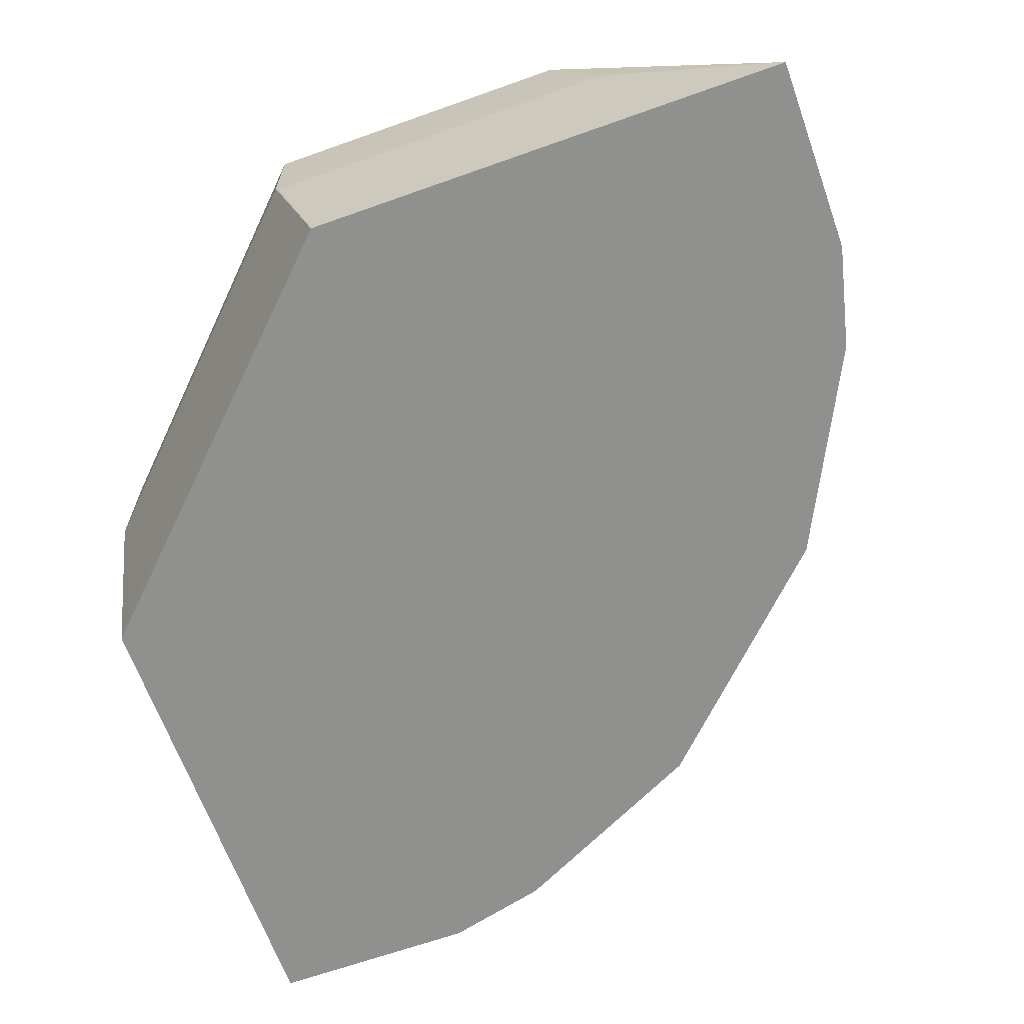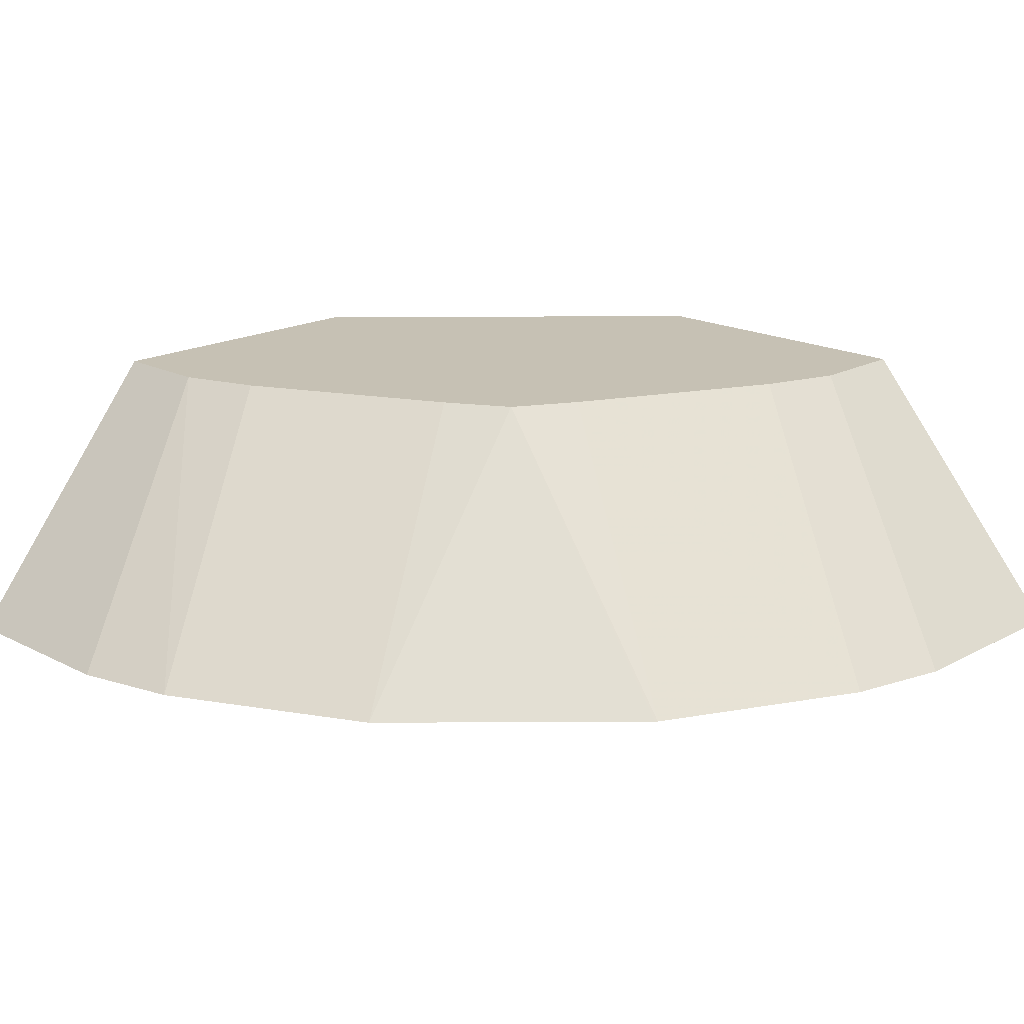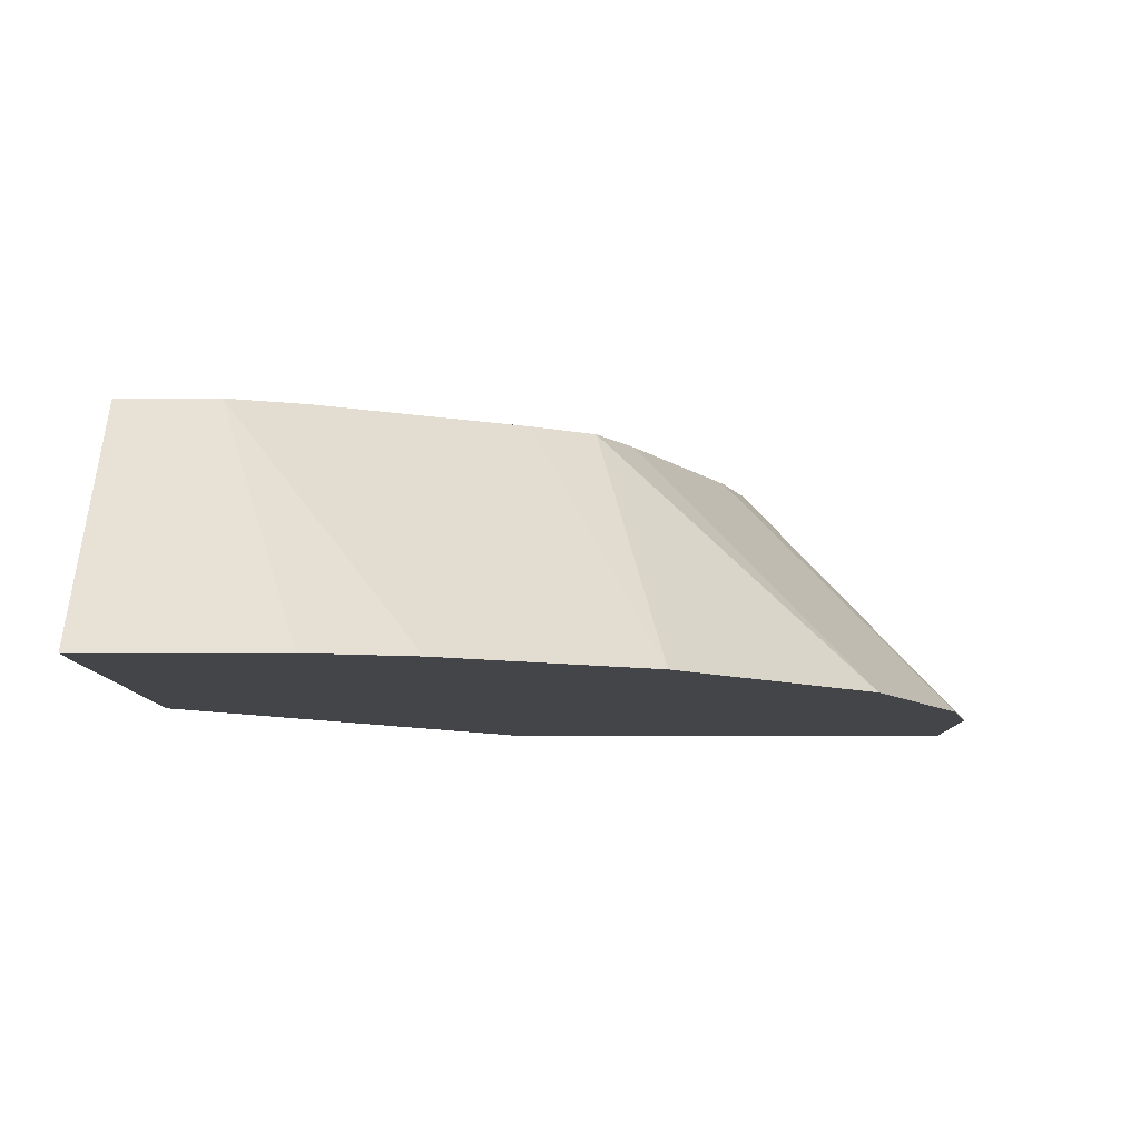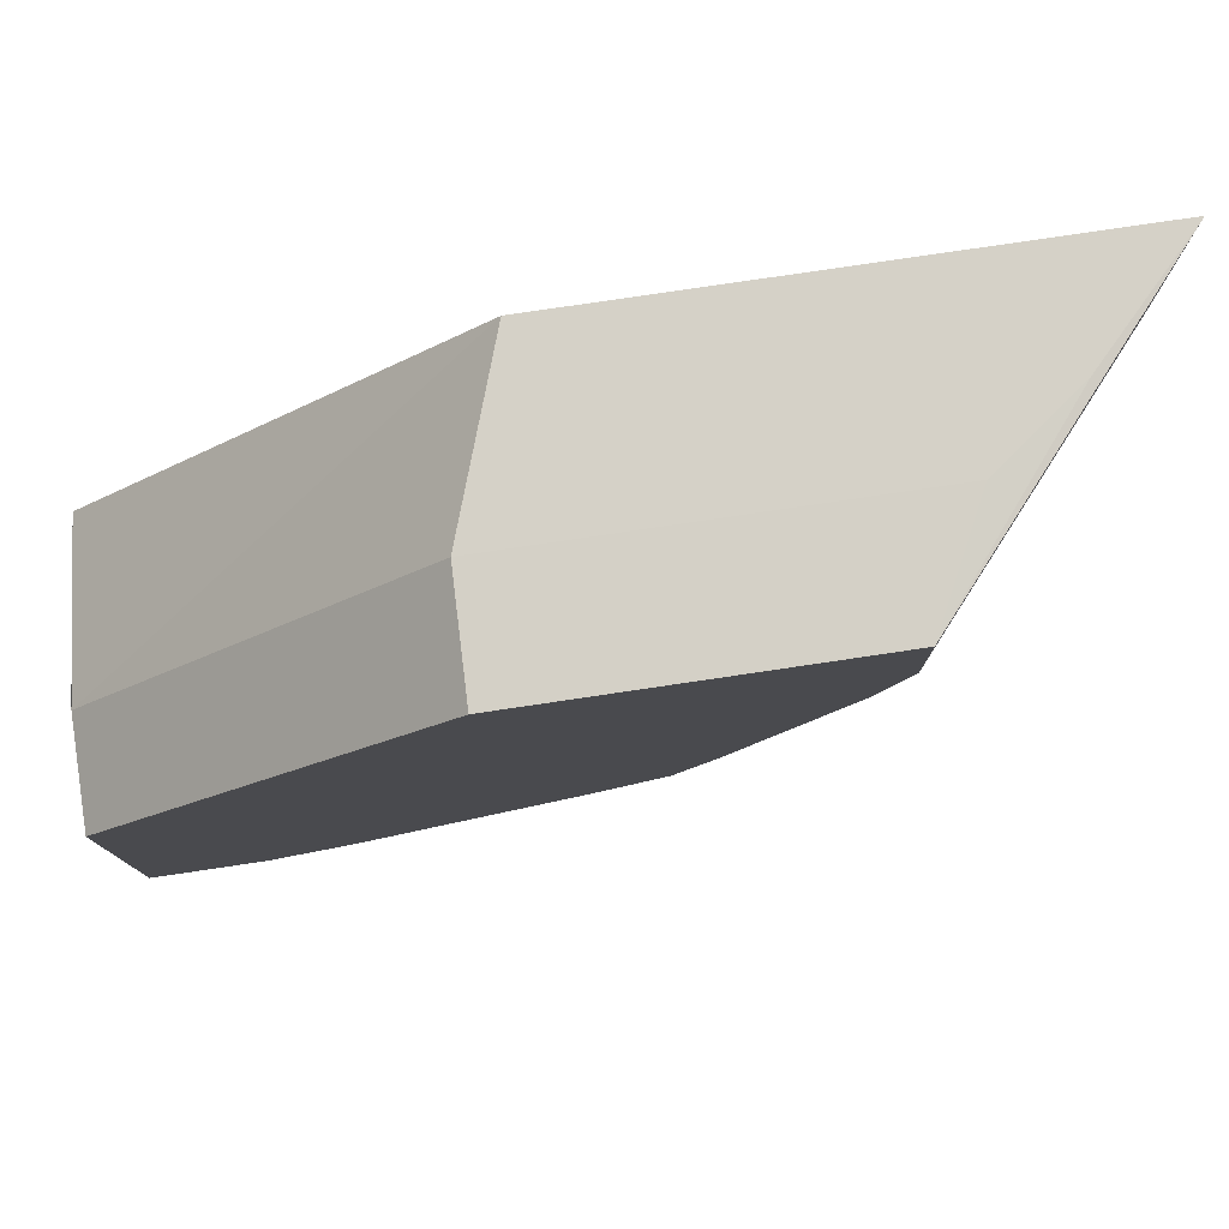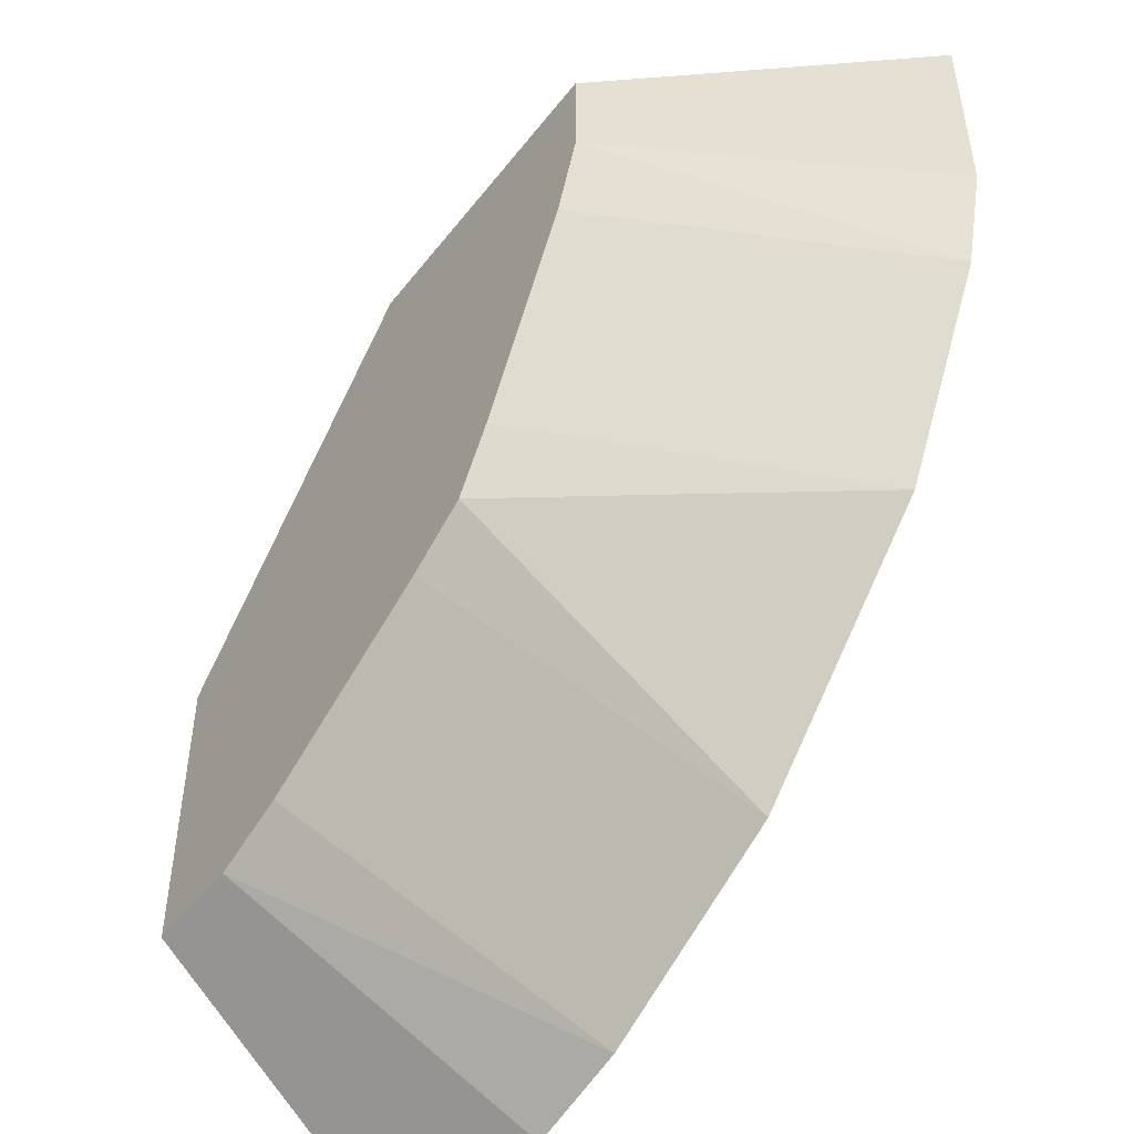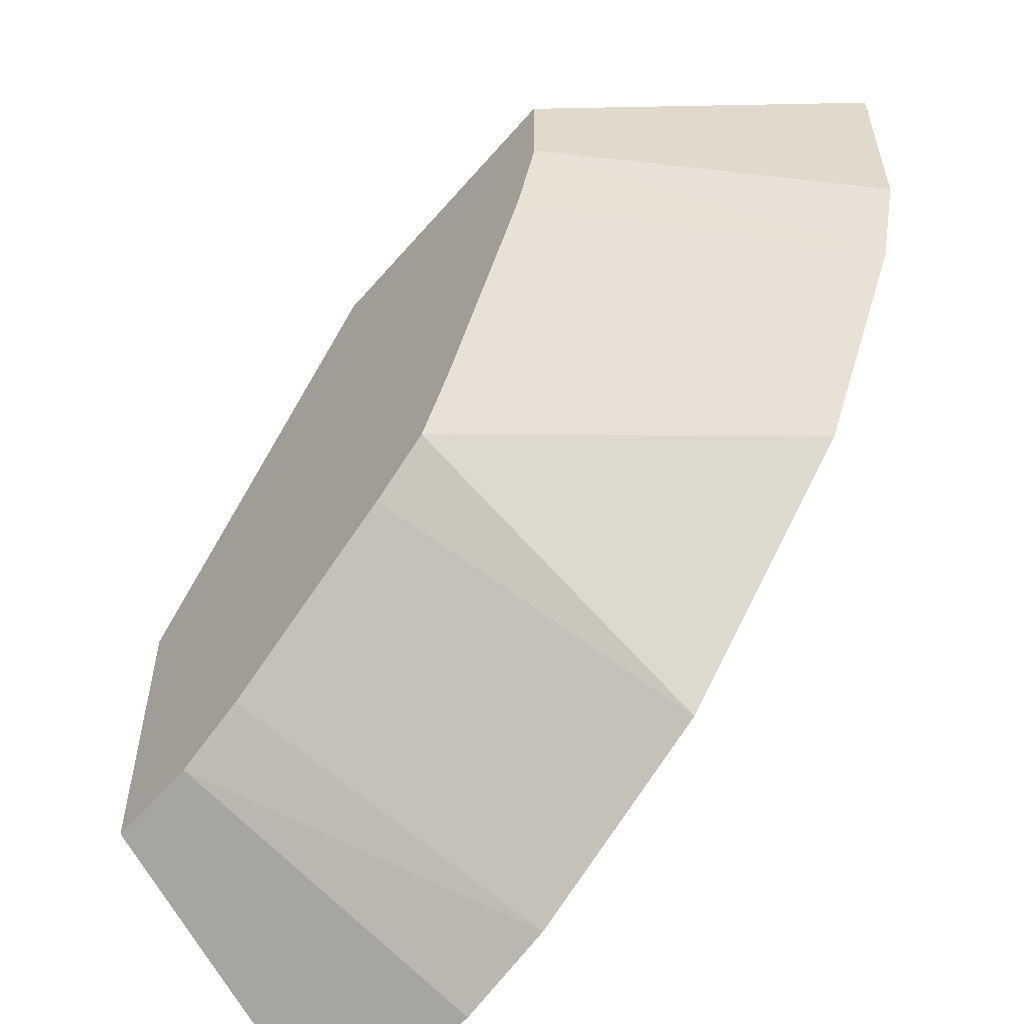
<metadata>
{"format":"obj","ext":"obj","renderer":"f3d","projection":"perspective","resolution":1024,"background":"white","views":[{"elev":-65.5,"azim":109.7,"up":"+Y"},{"elev":18.6,"azim":-135.6,"up":"+Y"},{"elev":-8.6,"azim":-179.3,"up":"+Y"},{"elev":79.1,"azim":171.6,"up":"+Z"},{"elev":-49.5,"azim":-126.3,"up":"+Z"},{"elev":-56.7,"azim":-130.0,"up":"+Z"}]}
</metadata>
<code>
v 5.365e-05 -0.6433 -0.2273
v -0.06649 -0.6433 -0.2174
v -0.1657 -0.6433 -0.1657
v -0.1419 -0.6433 -0.1797
v -0.1887 -0.7409 -0.2649
v -0.1132 -0.7409 -0.3026
v -0.03776 -0.6433 -0.2273
v -0.07548 -0.7409 -0.3119
v -0.003797 -0.7409 -0.3119
v 5.365e-05 -0.6822 -0.2467
v 5.365e-05 -0.6822 -0.1148
v 5.365e-05 -0.6433 -0.1132
v 5.365e-05 -0.6793 -0.1132
v -0.003797 -0.7409 -0.1321
v -0.1348 -0.7409 0.001442
v -0.1141 -0.6822 0.001442
v -0.1131 -0.6433 0.0002947
v -0.2467 -0.6822 0.001442
v -0.3119 -0.7409 0.001442
v -0.2767 -0.7045 0.001442
v -0.2273 -0.6433 0.0002947
v -0.2174 -0.6433 -0.0665
v -0.2273 -0.6433 -0.03774
v -0.3119 -0.7409 -0.07549
v -0.3026 -0.7409 -0.1132
v -0.1797 -0.6433 -0.1419
v -0.2649 -0.7409 -0.1887
v -0.2642 -0.7409 -0.1894
f 27 28 25
f 27 25 26
f 26 25 22
f 23 22 25
f 23 24 21
f 23 21 22
f 22 21 3
f 21 12 3
f 27 3 28
f 23 25 24
f 27 26 3
f 24 25 19
f 5 6 28
f 6 9 28
f 8 9 6
f 28 9 19
f 25 28 19
f 24 19 21
f 15 19 9
f 14 15 9
f 11 14 9
f 1 3 12
f 17 12 21
f 5 28 3
f 17 21 18
f 26 22 3
f 20 21 19
f 20 18 21
f 2 3 1
f 4 3 2
f 4 5 3
f 4 2 5
f 2 6 5
f 7 6 2
f 7 9 8
f 7 1 9
f 7 2 1
f 10 9 1
f 10 11 9
f 7 8 6
f 10 1 11
f 20 19 18
f 18 19 15
f 16 18 15
f 16 17 18
f 13 12 16
f 16 12 17
f 13 15 14
f 13 14 11
f 13 11 12
f 11 1 12
f 13 16 15

</code>
